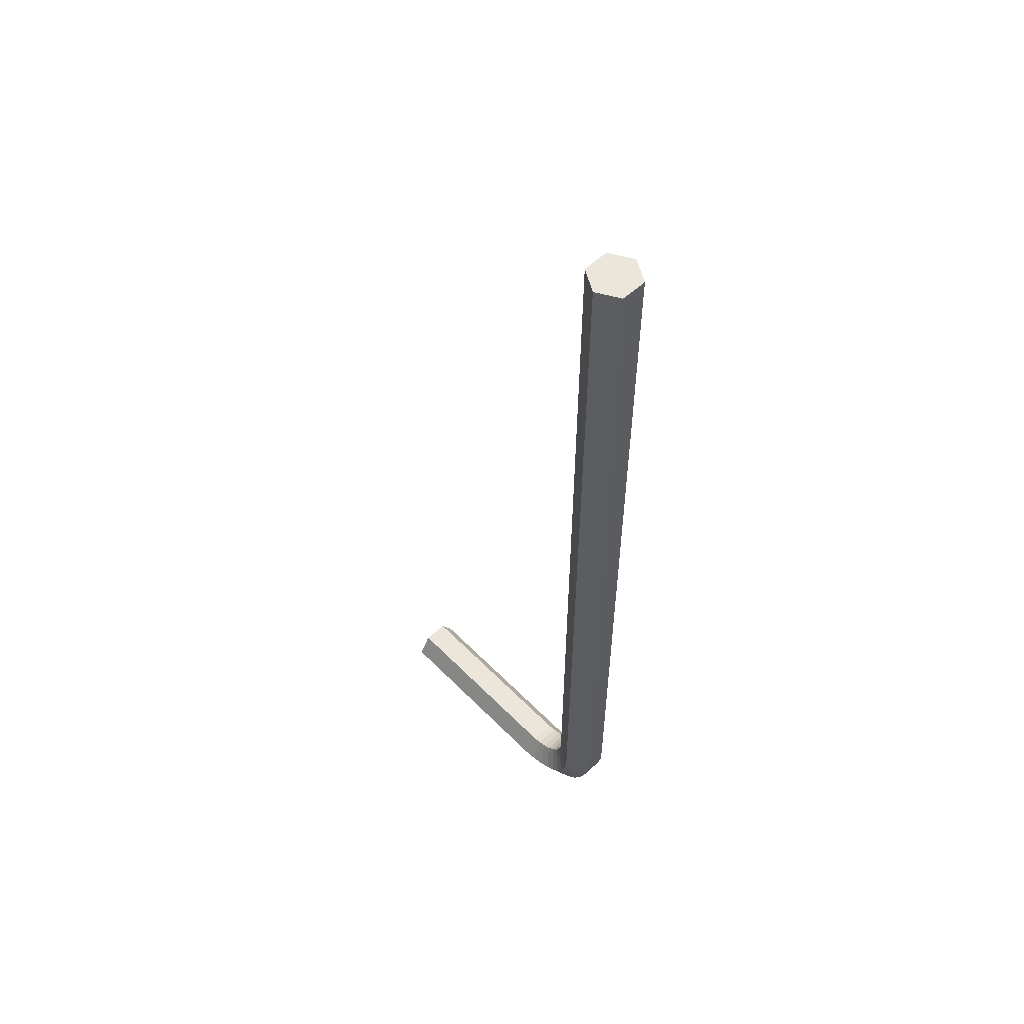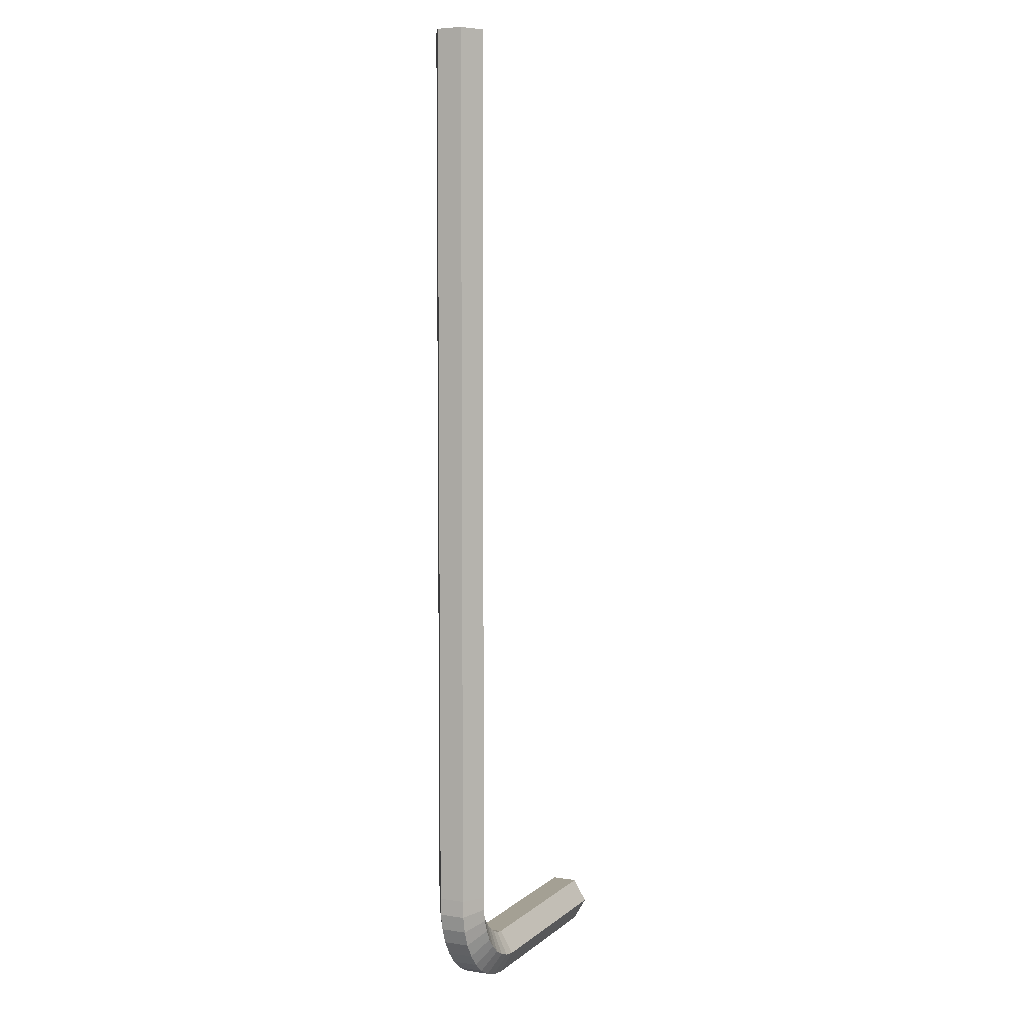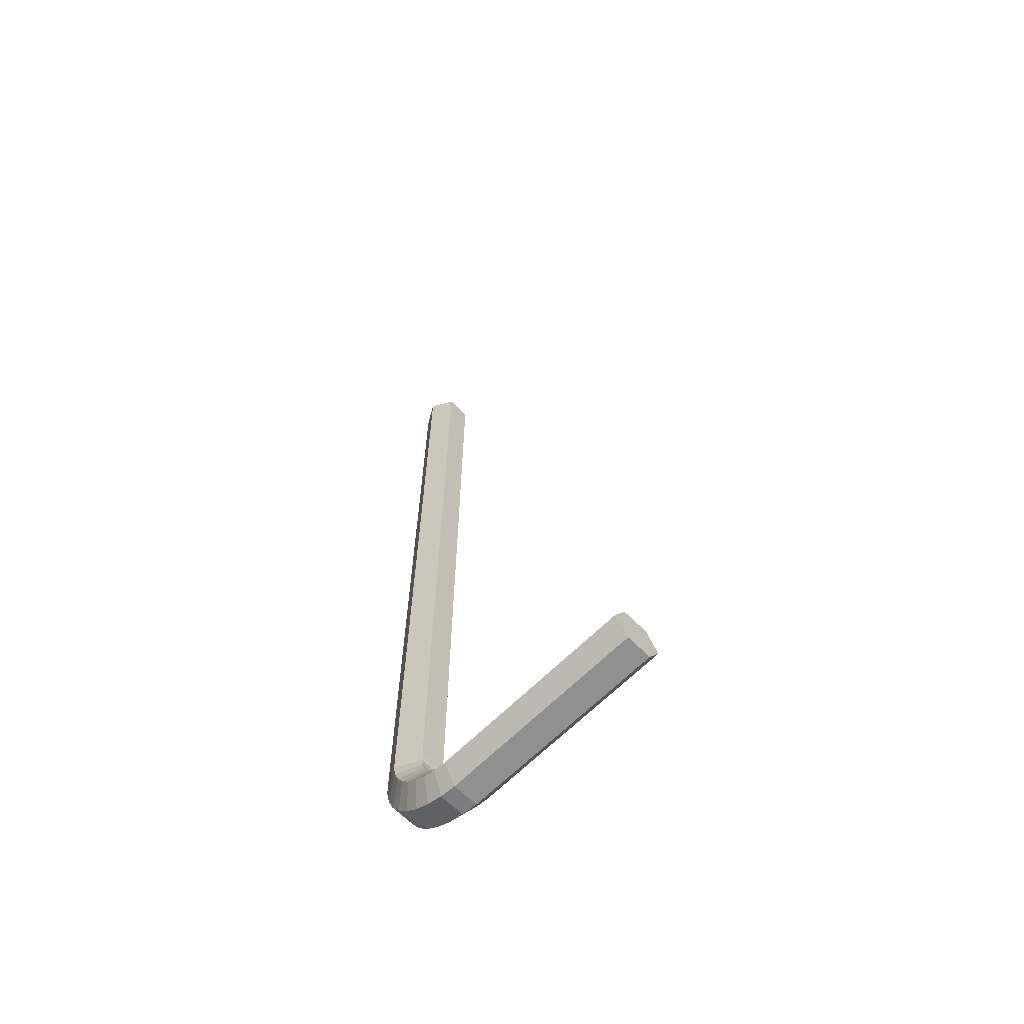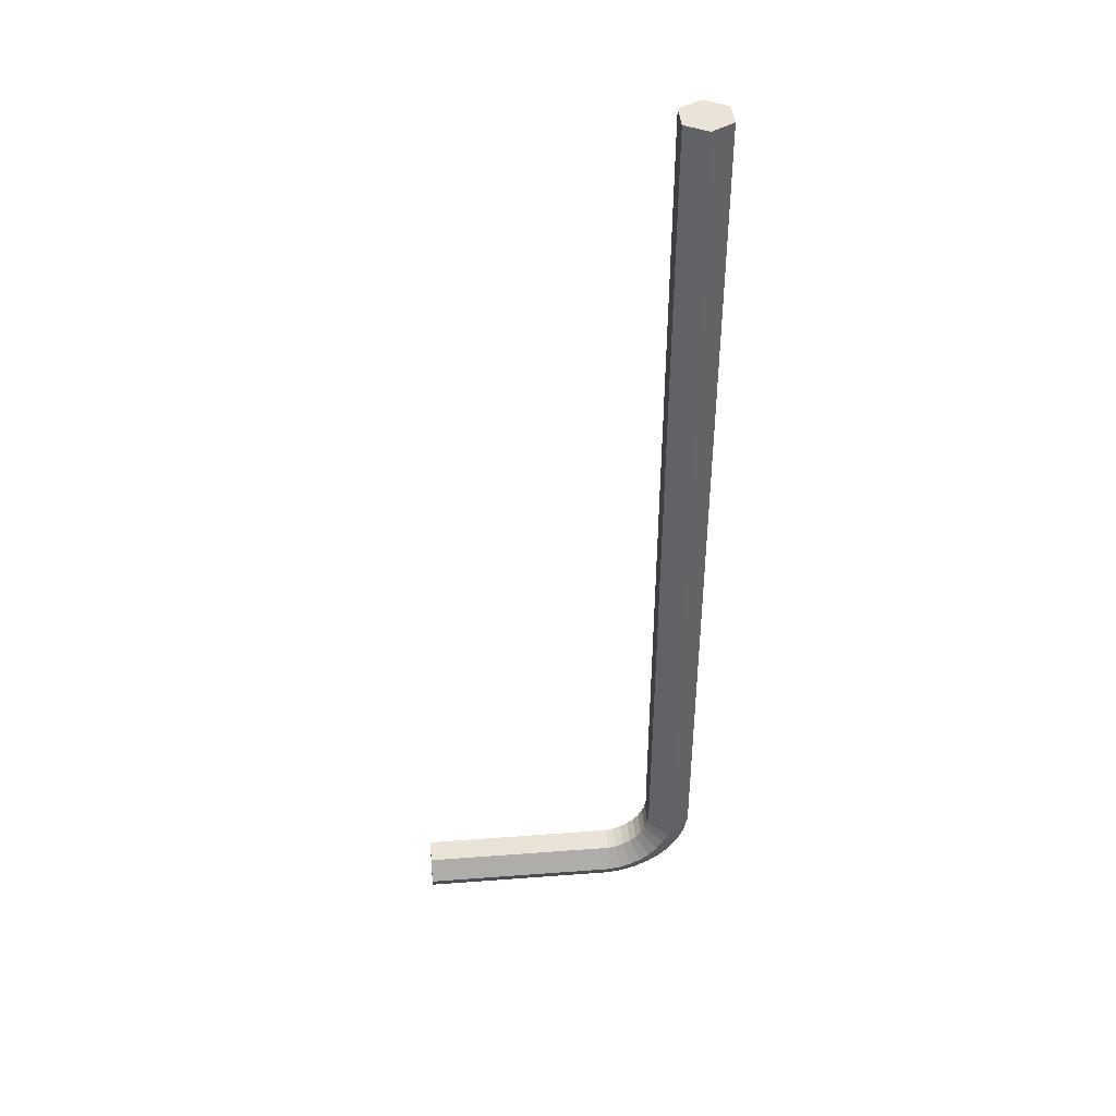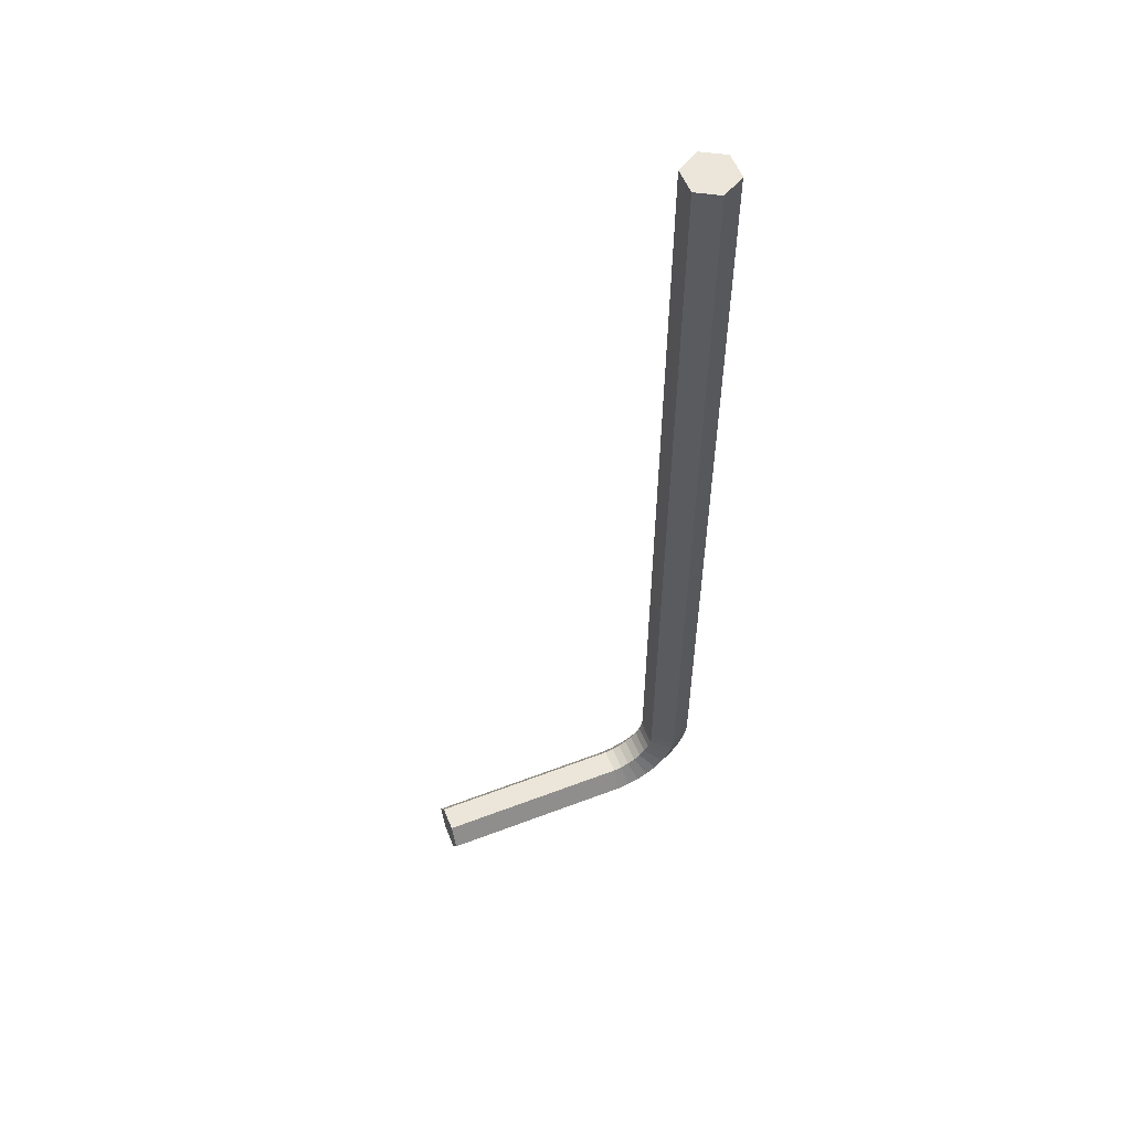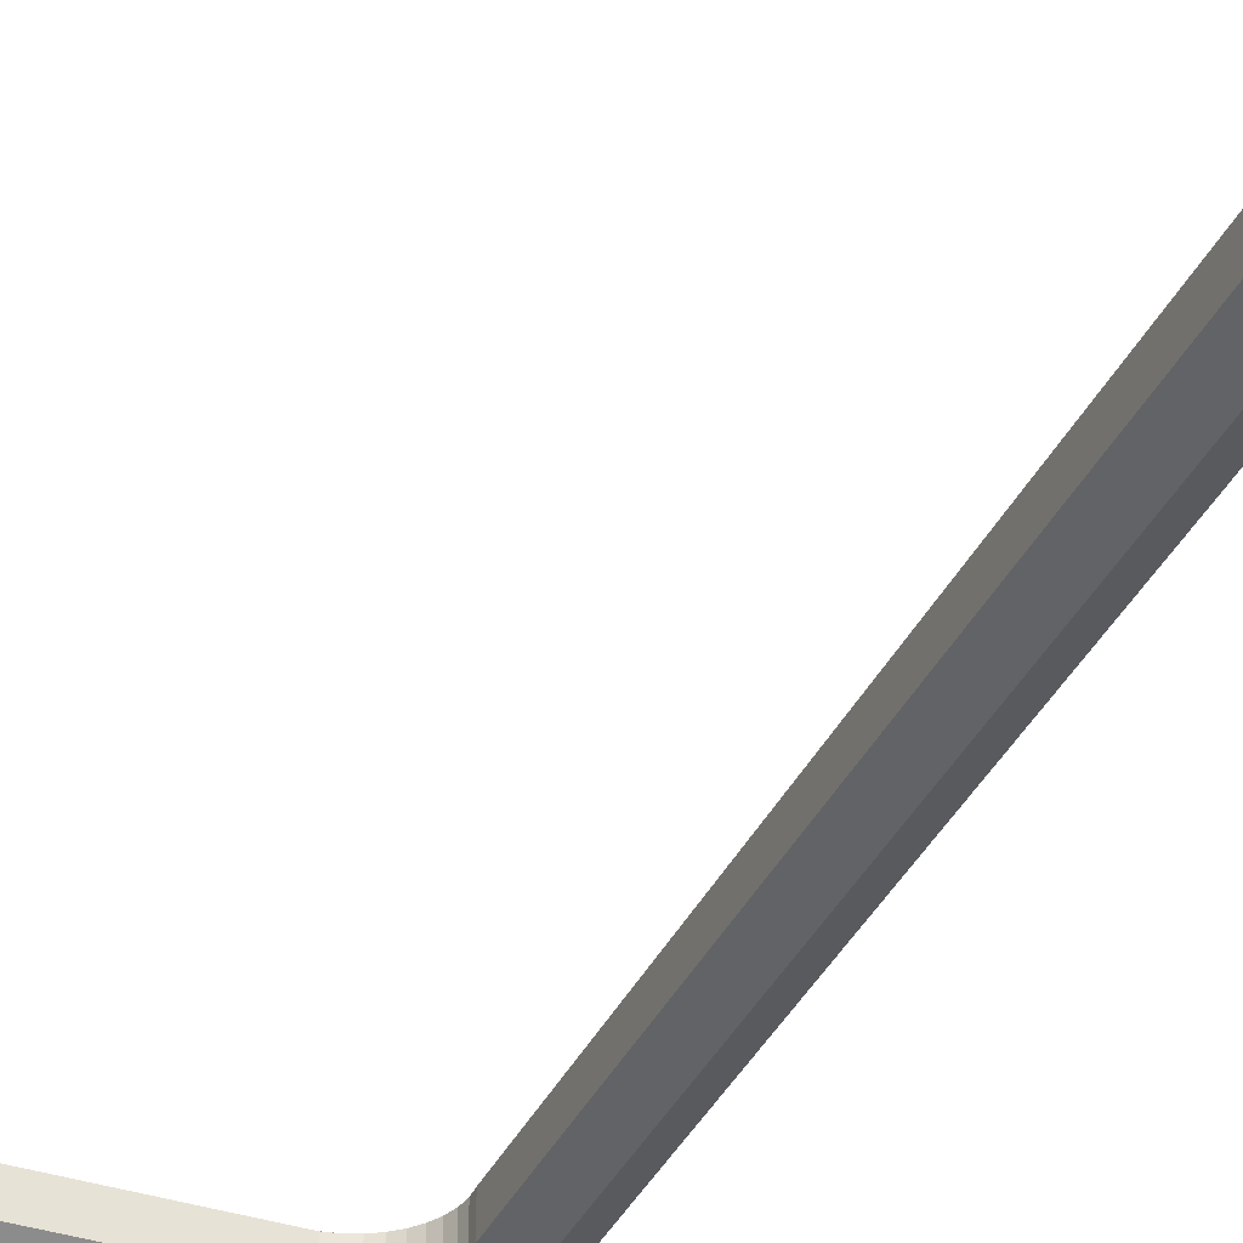
<metadata>
{"format":"obj","ext":"obj","renderer":"f3d","projection":"perspective","resolution":1024,"background":"white","views":[{"elev":56.5,"azim":46.3,"up":"+Z"},{"elev":5.2,"azim":115.1,"up":"+Z"},{"elev":-65.4,"azim":-135.2,"up":"+Z"},{"elev":43.1,"azim":-5.5,"up":"+Z"},{"elev":56.5,"azim":-21.9,"up":"+Z"},{"elev":-36.1,"azim":-22.8,"up":"+Y"}]}
</metadata>
<code>
o Cylinder
v 0 1 -34.59
v 0 1 -0.48
v 0.866 0.5 -34.59
v 0.866 0.5 -0.48
v 0.866 -0.5 -34.59
v 0.866 -0.5 -0.48
v -0 -1 -34.59
v -0 -1 -0.48
v -0.866 -0.5 -34.59
v -0.866 -0.5 -0.48
v -0.866 0.5 -34.59
v -0.866 0.5 -0.48
v 1e-06 1 -35.09
v 0.8515 0.5 -35.25
v 0.8515 -0.5 -35.25
v 1e-06 -1 -35.09
v -0.8515 -0.5 -34.93
v -0.8515 0.5 -34.93
v -0.09112 1 -35.58
v 0.7201 0.5 -35.89
v 0.7201 -0.5 -35.89
v -0.09112 -1 -35.58
v -0.9023 -0.5 -35.28
v -0.9023 0.5 -35.28
v -0.2662 1 -36.05
v 0.48 0.5 -36.49
v 0.48 -0.5 -36.49
v -0.2662 -1 -36.05
v -1.012 -0.5 -35.61
v -1.012 0.5 -35.61
v -0.52 1 -36.48
v 0.1385 0.5 -37.04
v 0.1385 -0.5 -37.04
v -0.52 -1 -36.48
v -1.179 -0.5 -35.92
v -1.179 0.5 -35.92
v -0.8447 1 -36.86
v -0.2939 0.5 -37.53
v -0.2939 -0.5 -37.53
v -0.8447 -1 -36.86
v -1.396 -0.5 -36.19
v -1.396 0.5 -36.19
v -1.231 1 -37.18
v -0.8041 0.5 -37.93
v -0.8041 -0.5 -37.93
v -1.231 -1 -37.18
v -1.657 -0.5 -36.43
v -1.657 0.5 -36.43
v -1.666 1 -37.43
v -1.377 0.5 -38.24
v -1.377 -0.5 -38.24
v -1.666 -1 -37.43
v -1.955 -0.5 -36.61
v -1.955 0.5 -36.61
v -2.137 1 -37.59
v -1.994 0.5 -38.45
v -1.994 -0.5 -38.45
v -2.137 -1 -37.59
v -2.28 -0.5 -36.74
v -2.28 0.5 -36.74
v -2.63 1 -37.68
v -2.638 0.5 -38.54
v -2.638 -0.5 -38.54
v -2.63 -1 -37.68
v -2.623 -0.5 -36.81
v -2.623 0.5 -36.81
v -10.44 1 -37.61
v -10.45 0.5 -38.47
v -10.45 -0.5 -38.47
v -10.44 -1 -37.61
v -10.43 -0.5 -36.74
v -10.43 0.5 -36.74
f 1 2 4 3
f 3 4 6 5
f 5 6 8 7
f 7 8 10 9
f 4 2 12 10 8 6
f 9 10 12 11
f 11 12 2 1
f 1 3 14 13
f 17 18 24 23
f 5 7 16 15
f 11 1 13 18
f 7 9 17 16
f 3 5 15 14
f 9 11 18 17
f 22 23 29 28
f 15 16 22 21
f 13 14 20 19
f 18 13 19 24
f 16 17 23 22
f 14 15 21 20
f 27 28 34 33
f 20 21 27 26
f 23 24 30 29
f 21 22 28 27
f 19 20 26 25
f 24 19 25 30
f 32 33 39 38
f 25 26 32 31
f 30 25 31 36
f 28 29 35 34
f 26 27 33 32
f 29 30 36 35
f 37 38 44 43
f 35 36 42 41
f 33 34 40 39
f 31 32 38 37
f 36 31 37 42
f 34 35 41 40
f 47 48 54 53
f 42 37 43 48
f 40 41 47 46
f 38 39 45 44
f 41 42 48 47
f 39 40 46 45
f 54 49 55 60
f 45 46 52 51
f 43 44 50 49
f 48 43 49 54
f 46 47 53 52
f 44 45 51 50
f 59 60 66 65
f 52 53 59 58
f 50 51 57 56
f 53 54 60 59
f 51 52 58 57
f 49 50 56 55
f 66 61 67 72
f 57 58 64 63
f 55 56 62 61
f 60 55 61 66
f 58 59 65 64
f 56 57 63 62
f 67 68 69 70 71 72
f 64 65 71 70
f 62 63 69 68
f 65 66 72 71
f 63 64 70 69
f 61 62 68 67

</code>
